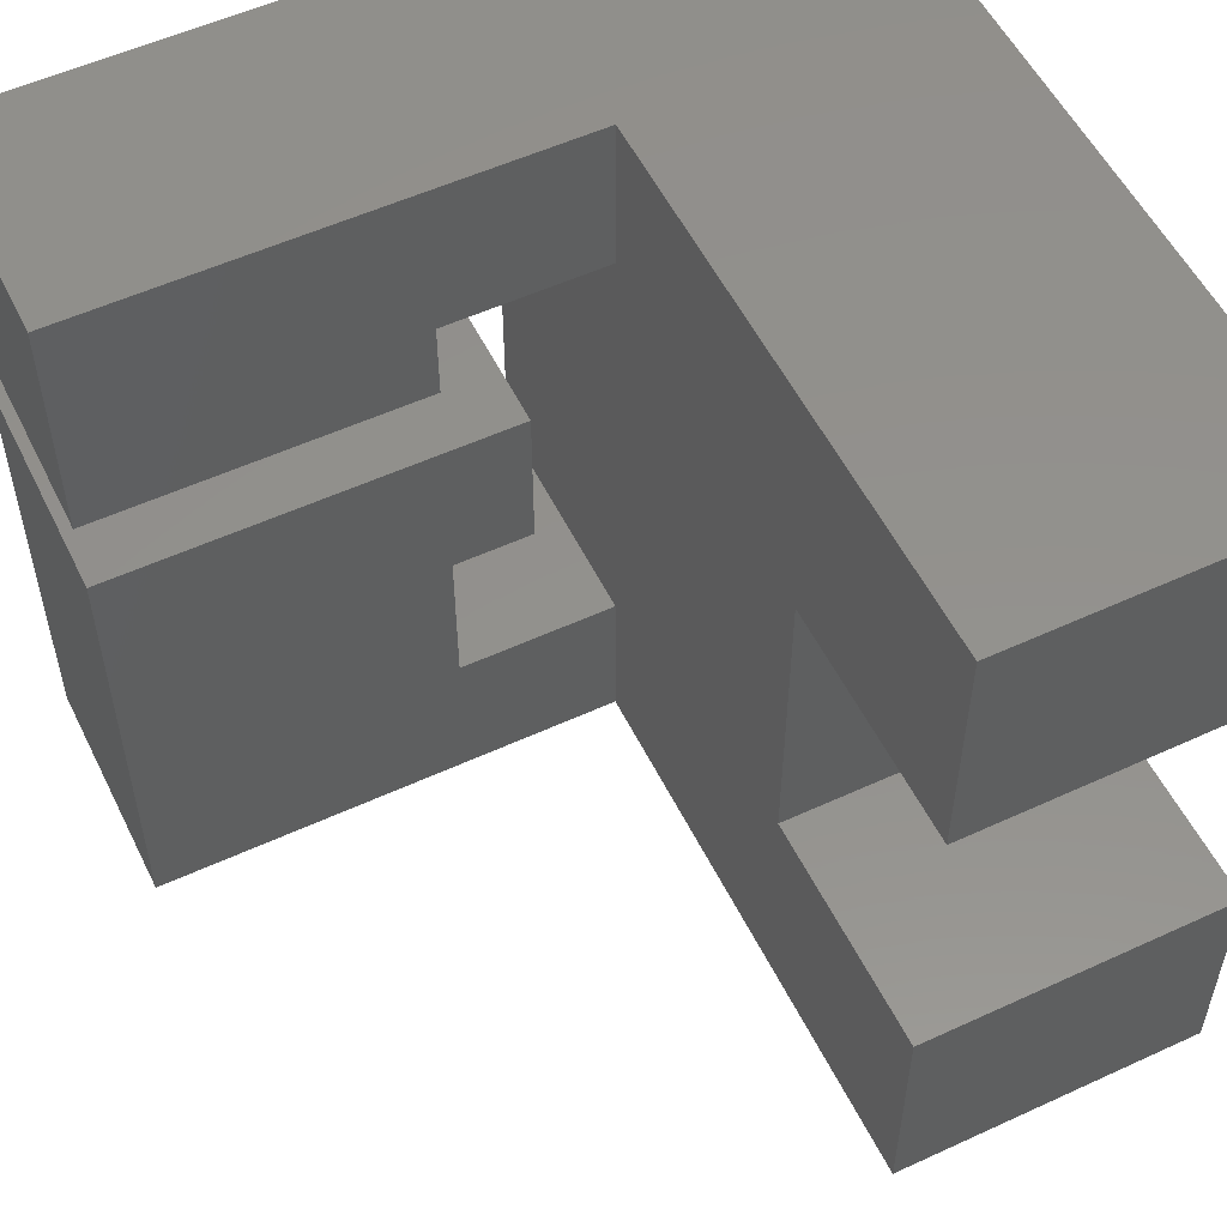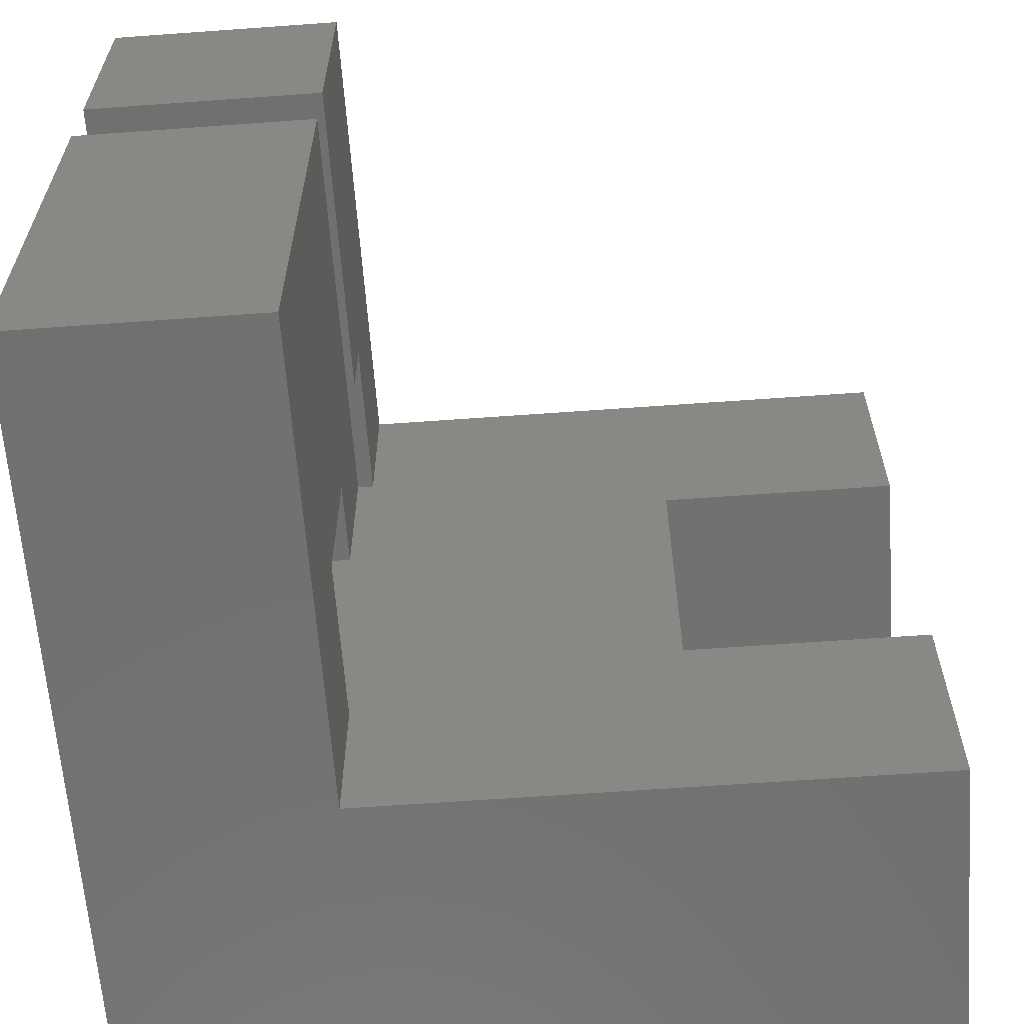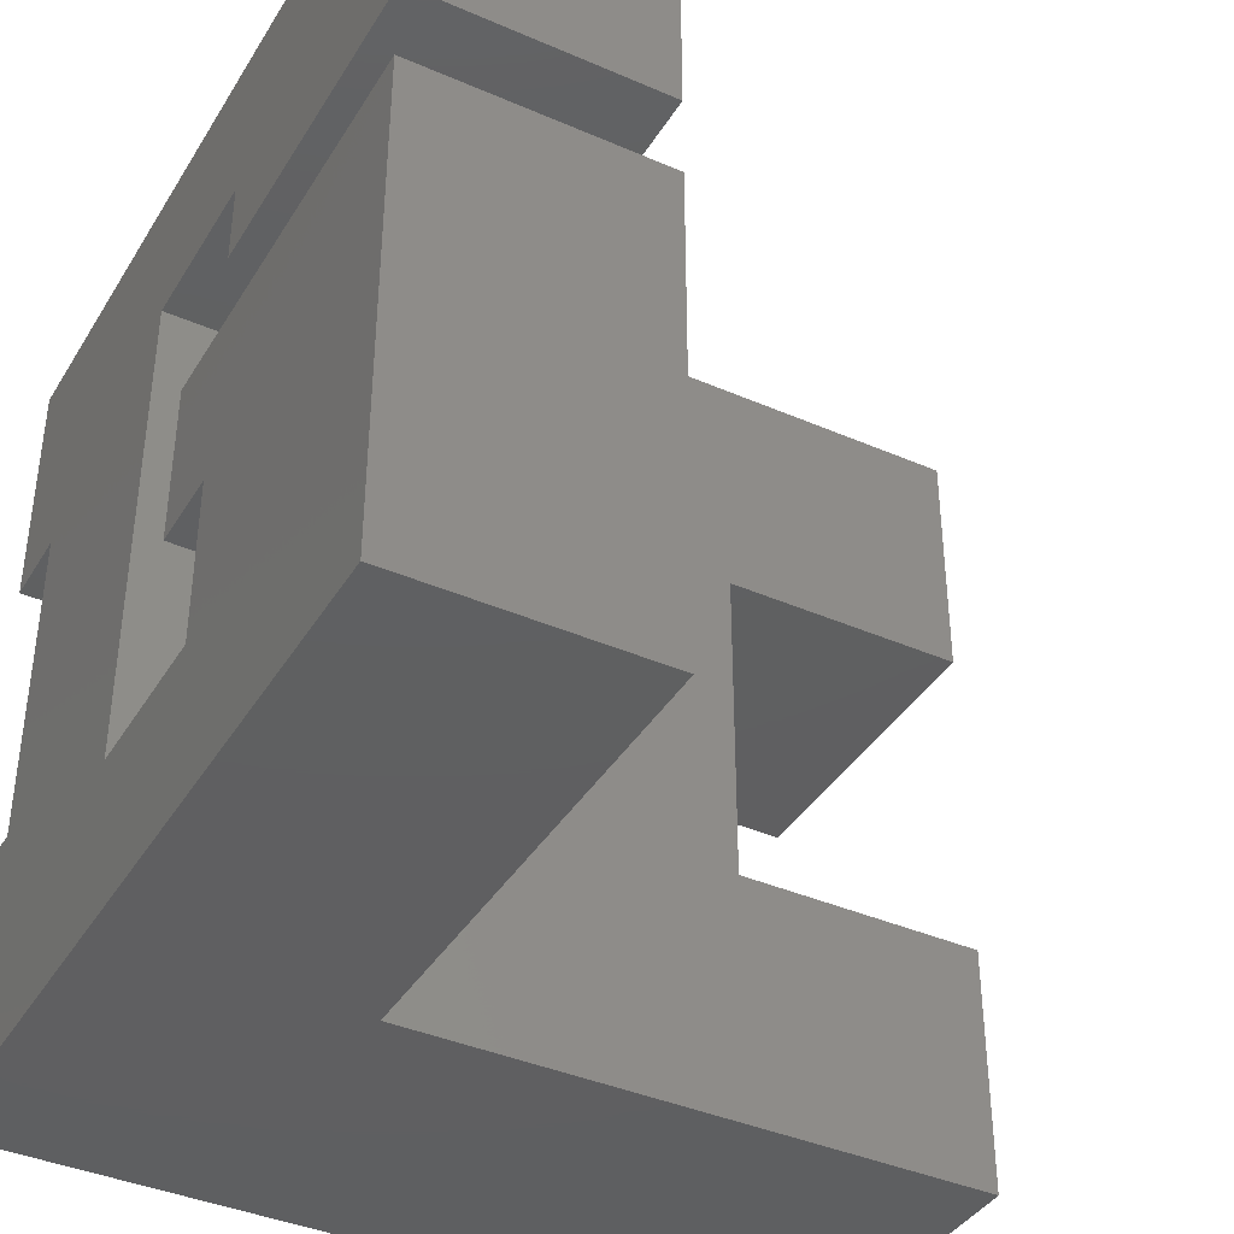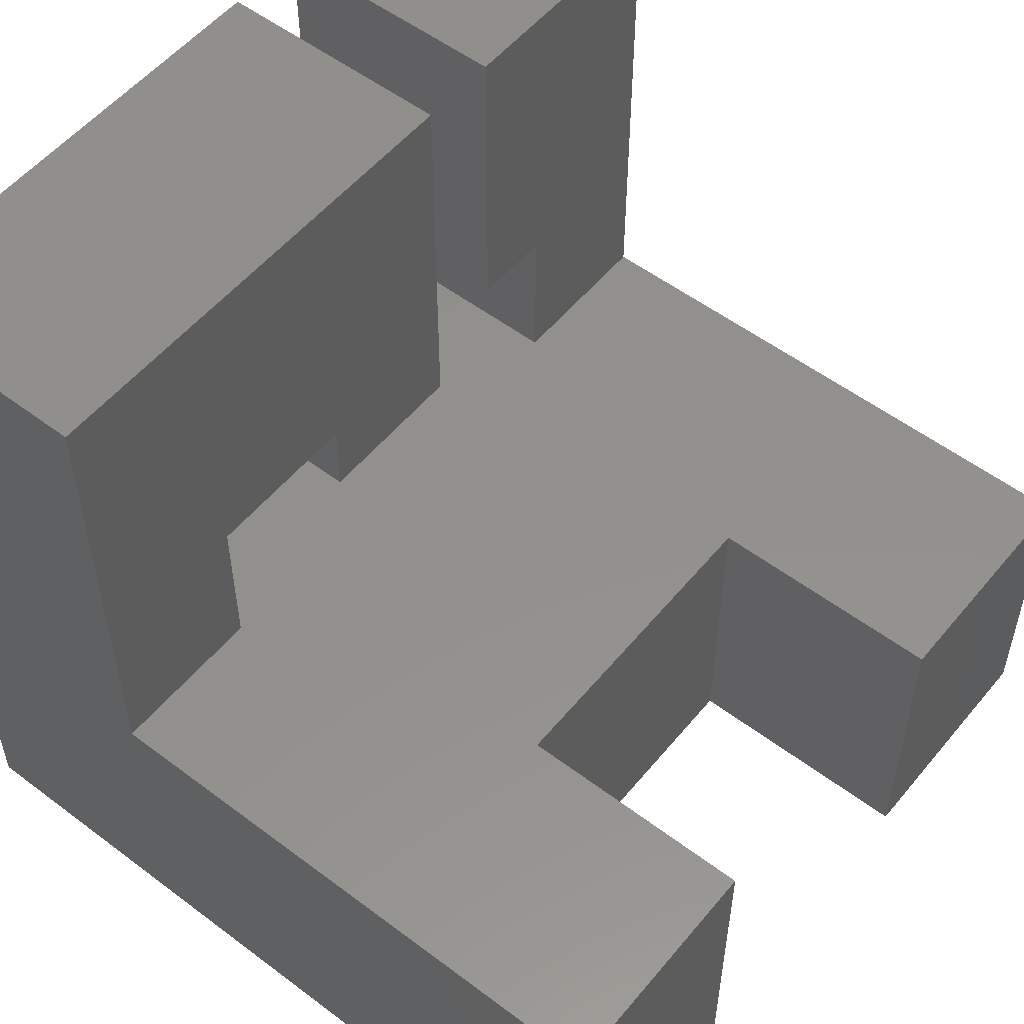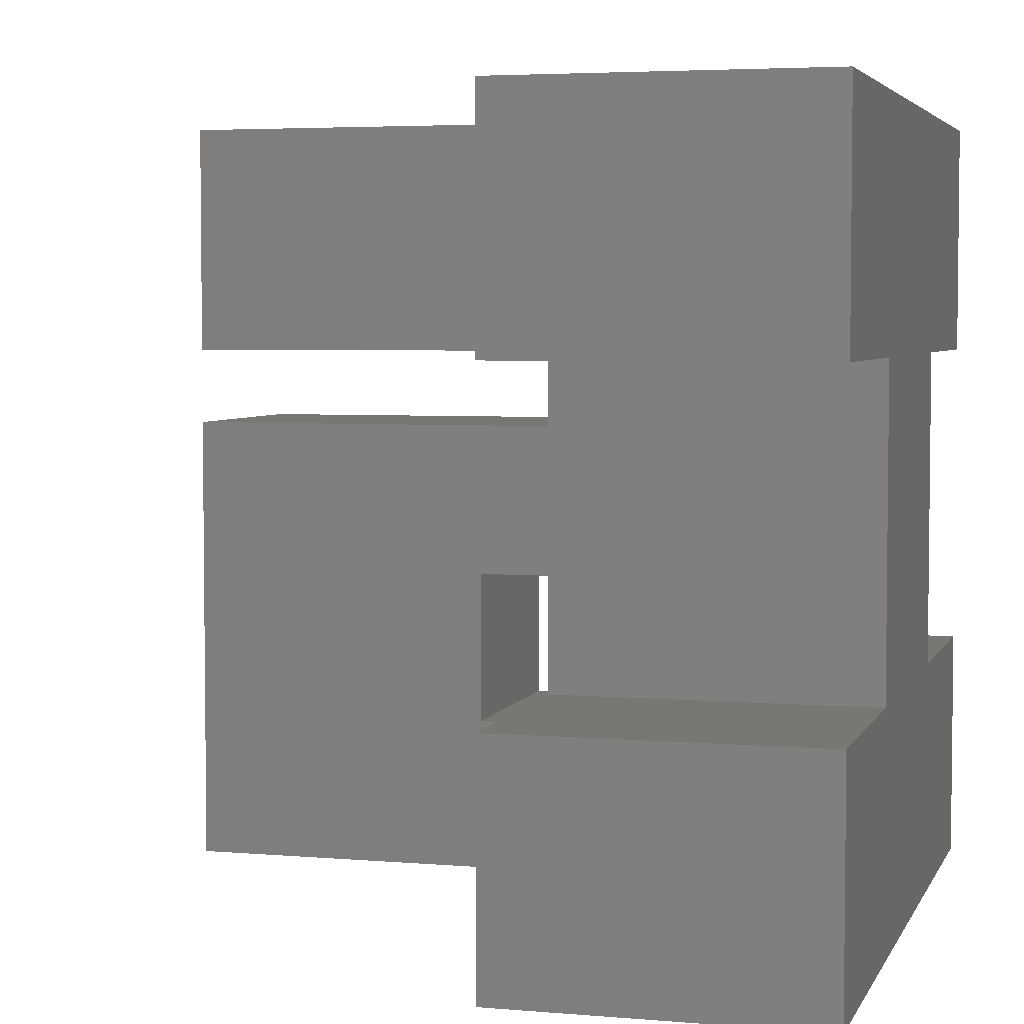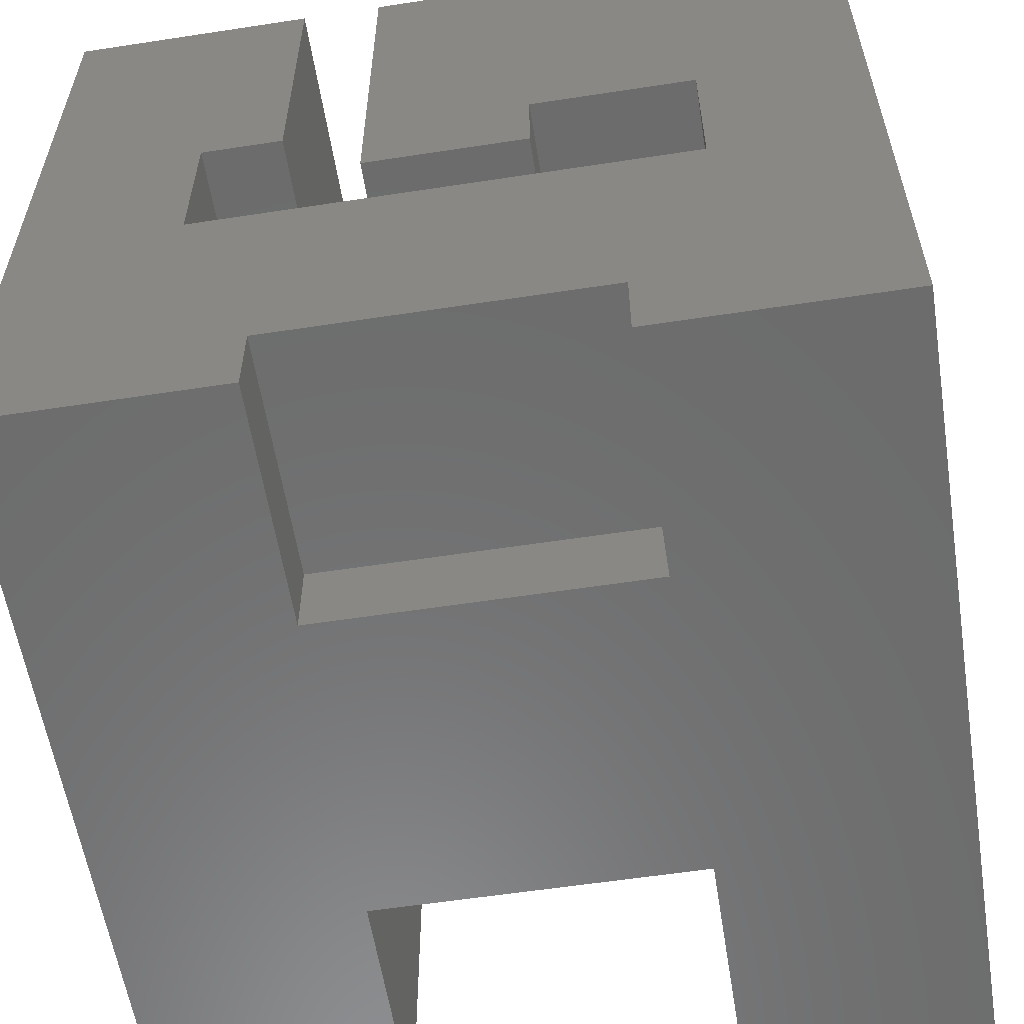
<metadata>
{"format":"stl","ext":"stl","renderer":"f3d","projection":"perspective","resolution":1024,"background":"white","views":[{"elev":54.6,"azim":-116.0,"up":"+Z"},{"elev":-62.8,"azim":-175.8,"up":"+Z"},{"elev":-39.4,"azim":151.5,"up":"+Z"},{"elev":54.1,"azim":-141.3,"up":"+Y"},{"elev":4.3,"azim":-74.3,"up":"+Z"},{"elev":-58.3,"azim":99.0,"up":"+Y"}]}
</metadata>
<code>
# stl→obj: 48 verts, 92 faces
v 25.2 36 21.6
v 36 36 21.6
v 25.2 36 0
v 36 36 0
v 25.2 18 21.6
v 36 18 21.6
v 25.2 14.4 7.197
v 25.2 21.6 7.197
v 25.2 14.4 0
v 25.2 21.6 14.4
v 25.2 18 14.4
v 0 14.4 0
v 0 0 0
v 36 0 0
v 36 3.597 10.8
v 36 0 10.8
v 36 14.4 7.197
v 36 21.6 7.197
v 36 18 14.4
v 36 21.6 14.4
v 0 14.4 10.8
v 10.8 14.4 10.8
v 25.2 14.4 28.8
v 25.2 14.4 36
v 0 14.4 36
v 10.8 14.4 25.2
v 0 14.4 25.2
v 36 14.4 28.8
v 0 0 10.8
v 25.2 0 25.2
v 10.8 0 10.8
v 25.2 0 10.8
v 36 0 36
v 36 0 25.2
v 0 0 36
v 10.8 0 25.2
v 0 0 25.2
v 25.2 3.597 10.8
v 36 3.597 25.2
v 25.2 3.597 25.2
v 36 36 36
v 36 21.6 28.8
v 36 36 25.2
v 36 21.6 25.2
v 25.2 21.6 28.8
v 25.2 36 36
v 25.2 36 25.2
v 25.2 21.6 25.2
f 1 2 3
f 3 2 4
f 5 6 2
f 1 5 2
f 7 8 9
f 3 8 1
f 1 10 5
f 10 11 5
f 8 10 1
f 9 8 3
f 12 9 13
f 4 9 3
f 14 9 4
f 13 9 14
f 14 4 15
f 16 14 15
f 15 4 17
f 18 4 2
f 6 19 2
f 19 20 2
f 17 4 18
f 20 18 2
f 11 19 6
f 5 11 6
f 21 22 12
f 23 22 24
f 25 26 27
f 24 26 25
f 22 26 24
f 12 22 28
f 22 23 28
f 7 28 17
f 12 28 7
f 9 12 7
f 10 20 11
f 11 20 19
f 8 18 20
f 10 8 20
f 7 17 18
f 8 7 18
f 29 21 13
f 13 21 12
f 13 14 16
f 30 31 32
f 32 13 16
f 31 13 32
f 33 30 34
f 35 30 33
f 35 36 30
f 35 37 36
f 36 31 30
f 31 29 13
f 32 16 15
f 38 32 15
f 38 15 39
f 40 38 39
f 17 39 15
f 28 39 17
f 34 39 28
f 41 34 28
f 41 28 42
f 43 42 44
f 41 42 43
f 33 34 41
f 45 42 23
f 23 42 28
f 24 46 23
f 45 46 47
f 23 46 45
f 45 47 48
f 24 33 41
f 24 25 35
f 35 33 24
f 46 24 41
f 35 25 37
f 37 25 27
f 27 26 37
f 37 26 36
f 36 26 31
f 31 26 22
f 29 31 22
f 21 29 22
f 40 39 30
f 30 39 34
f 32 38 40
f 30 32 40
f 46 41 47
f 47 41 43
f 47 43 48
f 48 43 44
f 48 44 42
f 45 48 42

</code>
